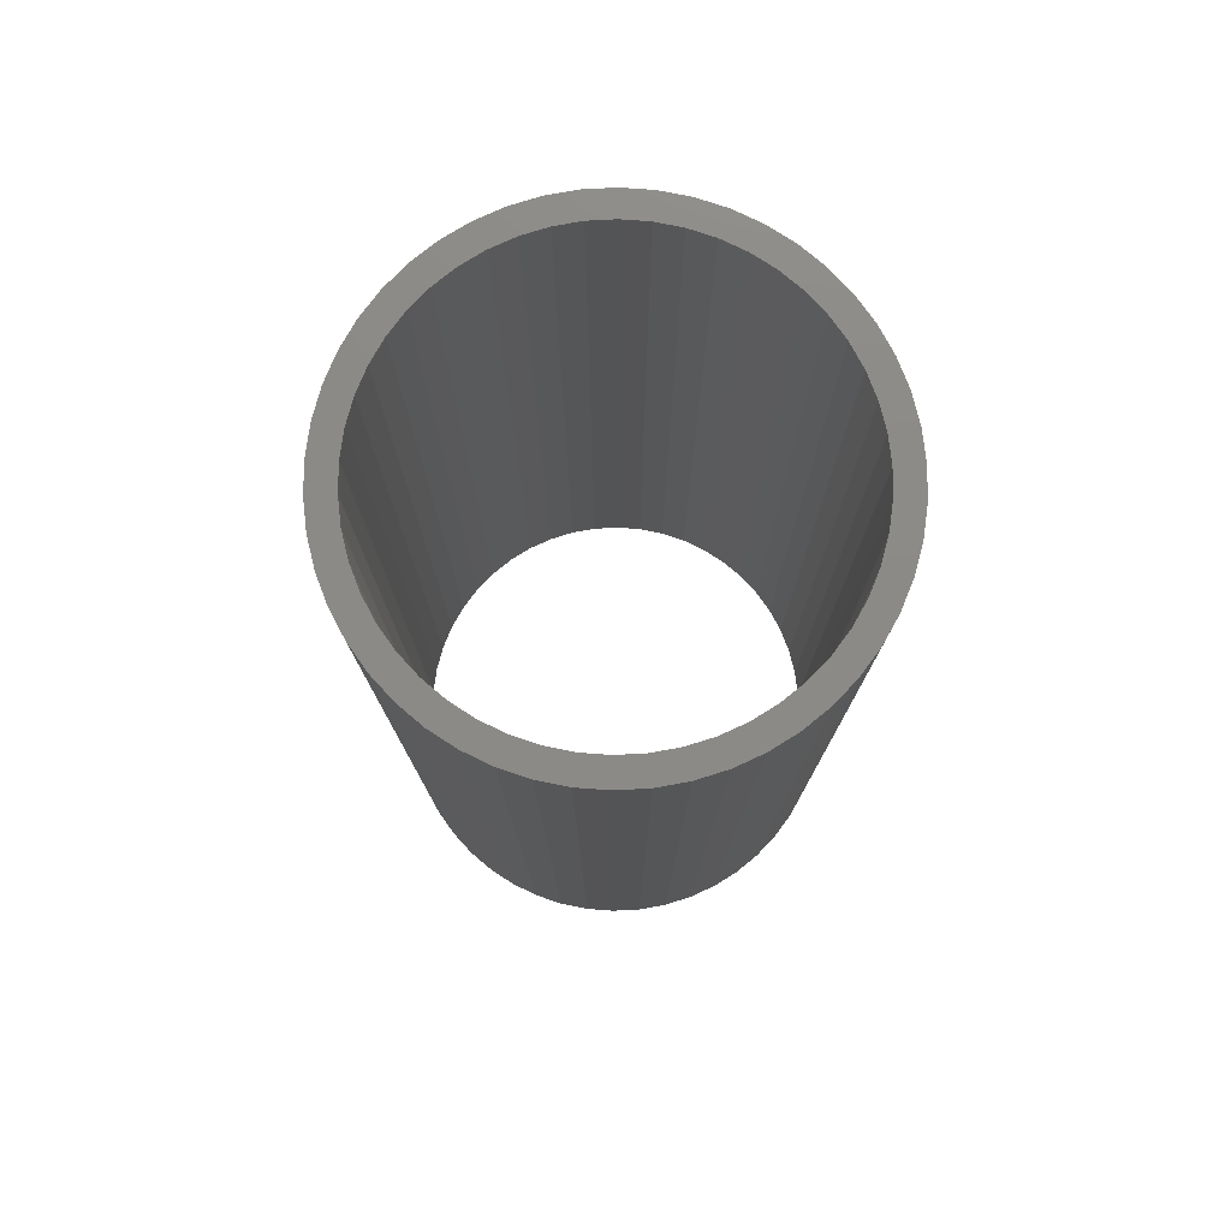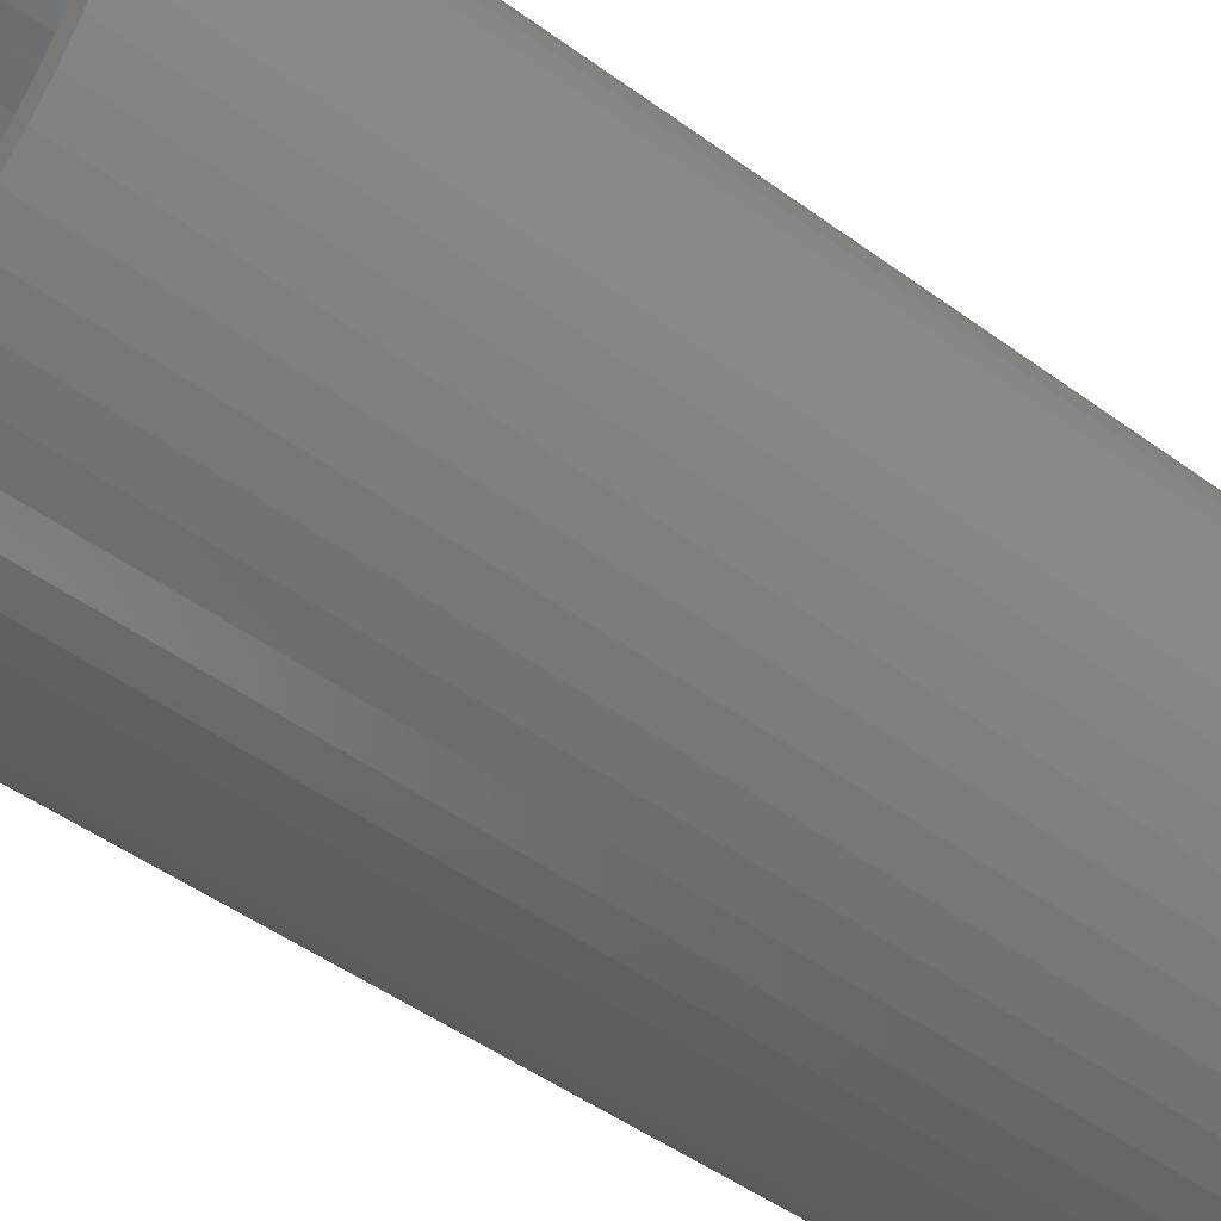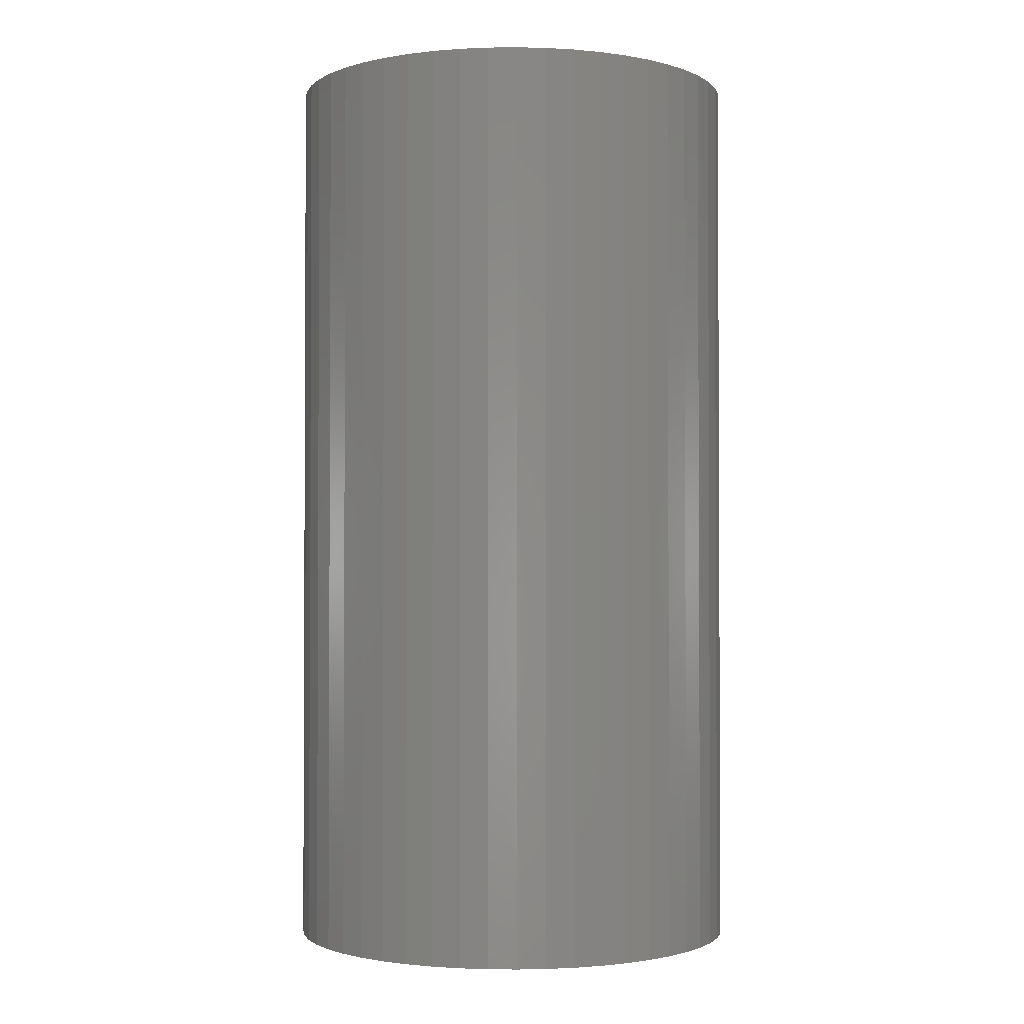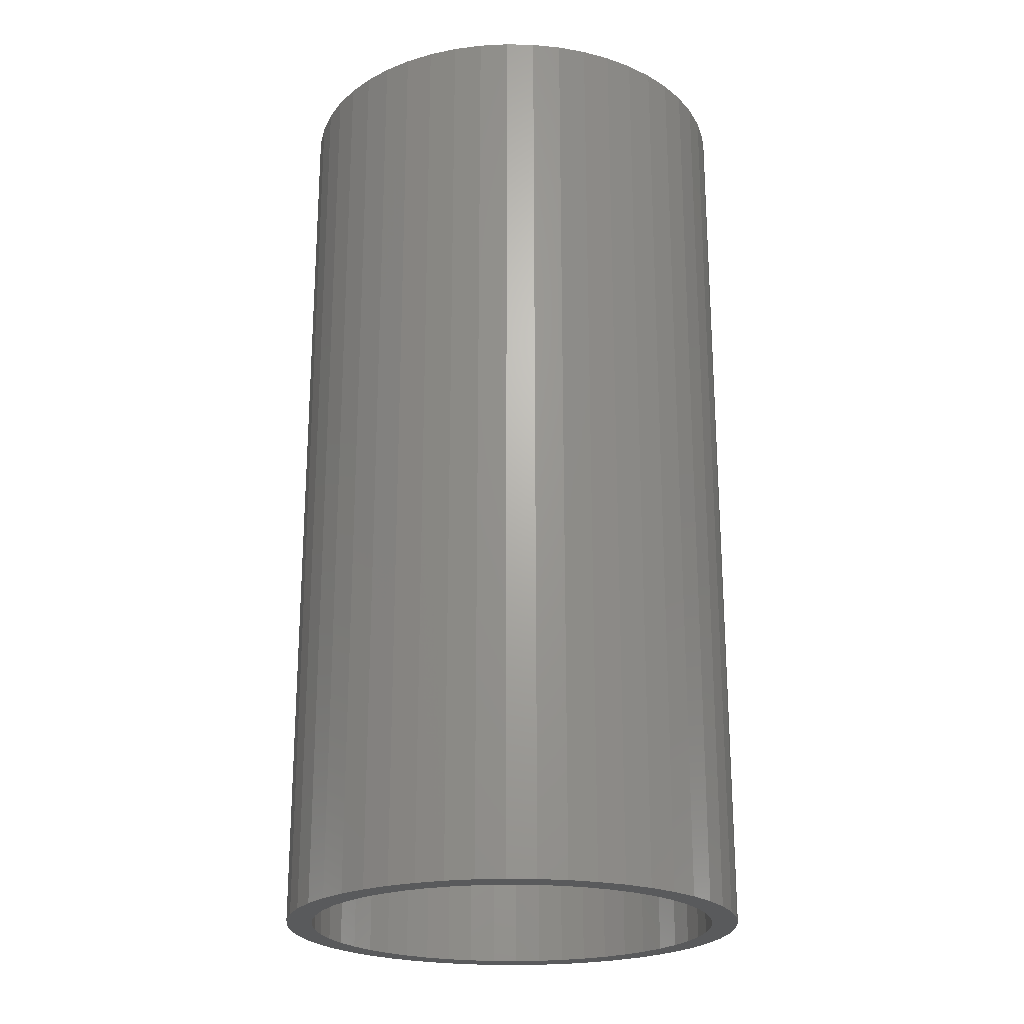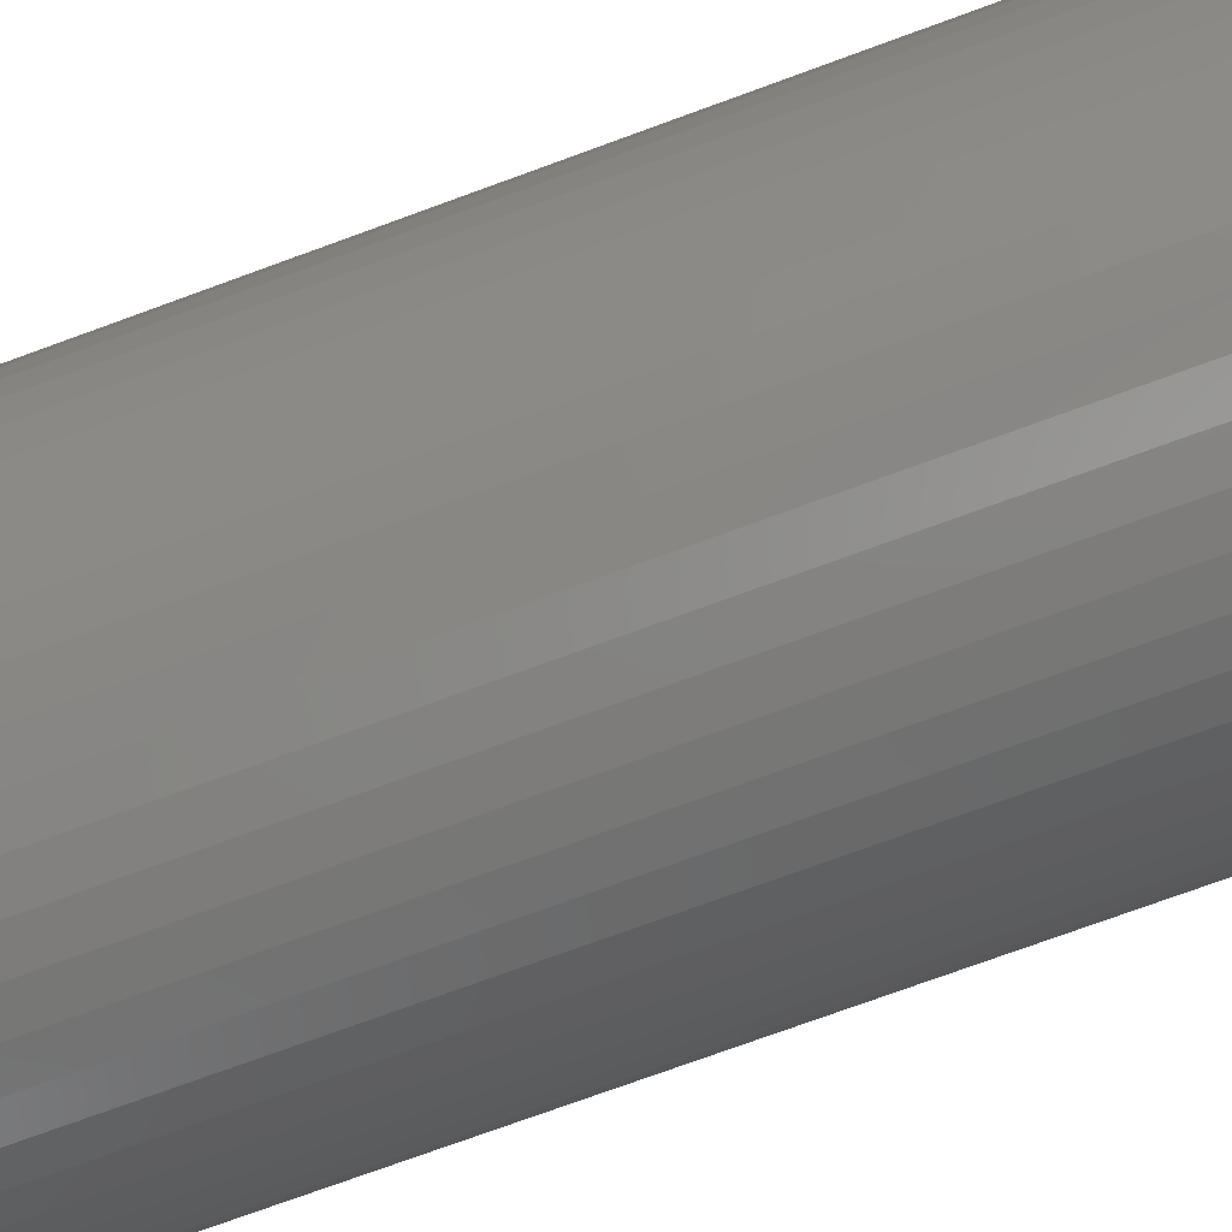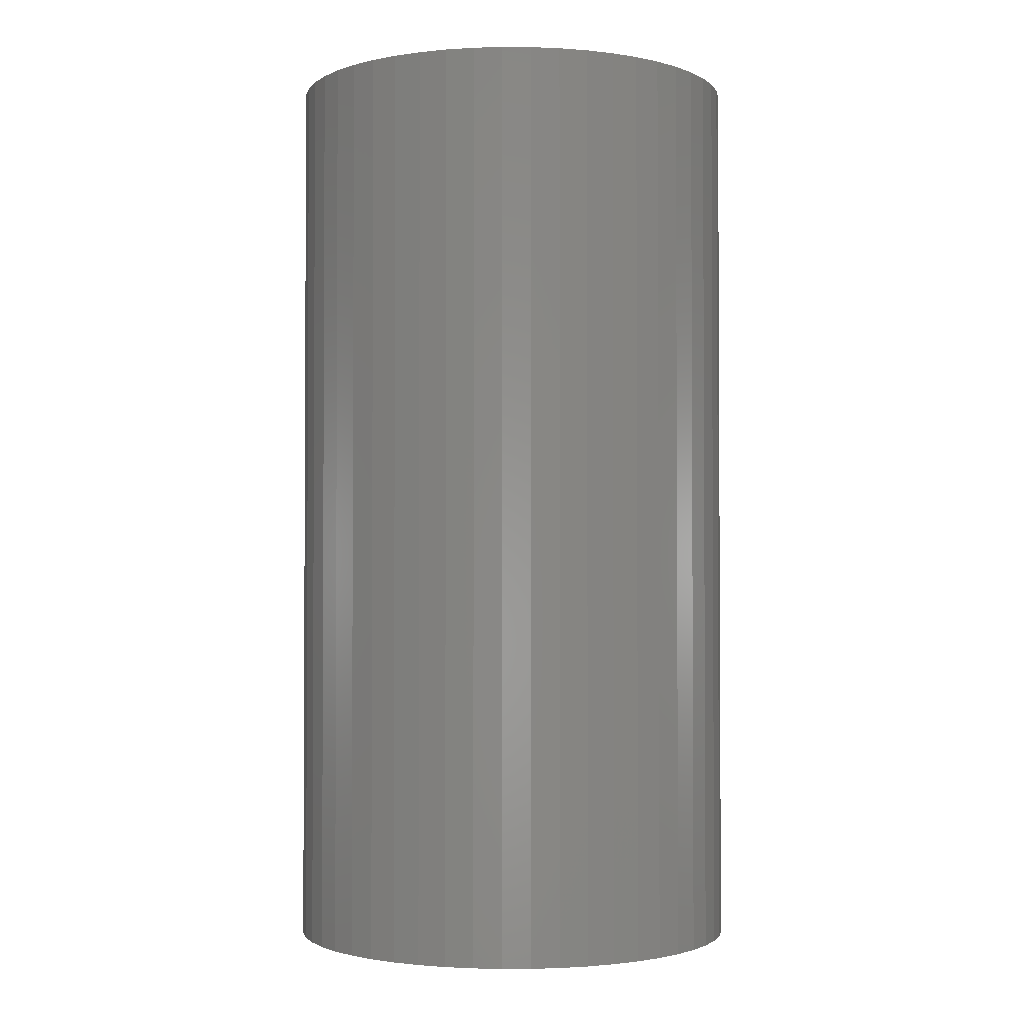
<metadata>
{"format":"stl","ext":"stl","renderer":"f3d","projection":"perspective","resolution":1024,"background":"white","views":[{"elev":77.5,"azim":54.6,"up":"+Z"},{"elev":-47.8,"azim":50.5,"up":"+Y"},{"elev":-1.7,"azim":67.1,"up":"+Z"},{"elev":-22.7,"azim":149.0,"up":"+Z"},{"elev":-76.0,"azim":110.0,"up":"+Y"},{"elev":-1.9,"azim":85.2,"up":"+Z"}]}
</metadata>
<code>
# stl→obj: 200 verts, 400 faces
v -4.359 1.119 -9
v -4.184 1.657 9
v -4.184 1.657 -9
v -4.359 1.119 9
v 3.943 2.168 9
v 3.641 2.645 -9
v 3.641 2.645 9
v 3.943 2.168 -9
v 1.916 4.072 -9
v 1.391 4.28 9
v 1.916 4.072 9
v 1.391 4.28 -9
v -1.391 4.28 -9
v -1.916 4.072 9
v -1.391 4.28 9
v -1.916 4.072 -9
v -3.943 2.168 9
v -3.943 2.168 -9
v 4.359 -1.119 9
v 4.465 -0.564 -9
v 4.465 -0.564 9
v 4.359 -1.119 -9
v 4.465 0.564 9
v 4.359 1.119 -9
v 4.359 1.119 9
v 4.465 0.564 -9
v 3.28 3.08 -9
v 2.868 3.467 9
v 3.28 3.08 9
v 2.868 3.467 -9
v 0.8432 4.42 -9
v 0.2826 4.491 9
v 0.8432 4.42 9
v 0.2826 4.491 -9
v 2.411 3.799 9
v 2.411 3.799 -9
v -4.465 0.564 -9
v -4.465 0.564 9
v -3.641 2.645 -9
v -3.28 3.08 9
v -3.28 3.08 -9
v -3.641 2.645 9
v -2.411 3.799 9
v -2.411 3.799 -9
v -0.8432 4.42 -9
v -0.8432 4.42 9
v 4.5 0 9
v 4.5 0 -9
v 4.184 -1.657 9
v 4.184 -1.657 -9
v -3.28 -3.08 -9
v -2.868 -3.467 9
v -3.28 -3.08 9
v -2.868 -3.467 -9
v -3.943 -2.168 -9
v -4.184 -1.657 9
v -4.184 -1.657 -9
v -3.943 -2.168 9
v 2.411 -3.799 -9
v 2.868 -3.467 9
v 2.411 -3.799 9
v 2.868 -3.467 -9
v -0.2826 4.491 9
v -0.2826 4.491 -9
v -4.5 0 -9
v -4.5 0 9
v 4 0 9
v 3.968 0.5013 9
v 3.874 0.9948 9
v 4.184 1.657 9
v 3.968 -0.5013 9
v 3.719 1.472 9
v 3.505 1.927 9
v 3.236 2.351 9
v 2.916 2.738 9
v 2.55 3.082 9
v 2.143 3.377 9
v 1.703 3.619 9
v 1.236 3.804 9
v 0.7495 3.929 9
v 0.2512 3.992 9
v -0.2512 3.992 9
v -0.7495 3.929 9
v -1.236 3.804 9
v -1.703 3.619 9
v -2.143 3.377 9
v -2.55 3.082 9
v -2.868 3.467 9
v -2.916 2.738 9
v -3.236 2.351 9
v -3.505 1.927 9
v -3.719 1.472 9
v -3.874 0.9948 9
v -3.968 0.5013 9
v 3.874 -0.9948 9
v 3.719 -1.472 9
v 3.943 -2.168 9
v 3.505 -1.927 9
v 3.641 -2.645 9
v 3.236 -2.351 9
v 3.28 -3.08 9
v 2.916 -2.738 9
v 2.55 -3.082 9
v 2.143 -3.377 9
v 1.916 -4.072 9
v 1.703 -3.619 9
v 1.391 -4.28 9
v 1.236 -3.804 9
v 0.8432 -4.42 9
v 0.7495 -3.929 9
v 0.2826 -4.491 9
v 0.2512 -3.992 9
v -0.2512 -3.992 9
v -0.2826 -4.491 9
v -0.7495 -3.929 9
v -0.8432 -4.42 9
v -1.236 -3.804 9
v -1.391 -4.28 9
v -1.703 -3.619 9
v -1.916 -4.072 9
v -2.143 -3.377 9
v -2.411 -3.799 9
v -2.55 -3.082 9
v -2.916 -2.738 9
v -3.236 -2.351 9
v -3.641 -2.645 9
v -3.505 -1.927 9
v -3.719 -1.472 9
v -3.874 -0.9948 9
v -4.359 -1.119 9
v -3.968 -0.5013 9
v -4.465 -0.564 9
v -4 0 9
v -2.868 3.467 -9
v 3.943 -2.168 -9
v 3.641 -2.645 -9
v -0.2826 -4.491 -9
v 0.2826 -4.491 -9
v -4.359 -1.119 -9
v -3.641 -2.645 -9
v 0.8432 -4.42 -9
v 1.391 -4.28 -9
v 4.184 1.657 -9
v -1.391 -4.28 -9
v -0.8432 -4.42 -9
v 4 0 -9
v 3.968 -0.5013 -9
v 3.874 -0.9948 -9
v 3.968 0.5013 -9
v 3.719 -1.472 -9
v 3.505 -1.927 -9
v 3.236 -2.351 -9
v 3.28 -3.08 -9
v 2.916 -2.738 -9
v 2.55 -3.082 -9
v 2.143 -3.377 -9
v 1.916 -4.072 -9
v 1.703 -3.619 -9
v 1.236 -3.804 -9
v 0.7495 -3.929 -9
v 0.2512 -3.992 -9
v -0.2512 -3.992 -9
v -0.7495 -3.929 -9
v -1.236 -3.804 -9
v -1.703 -3.619 -9
v -1.916 -4.072 -9
v -2.143 -3.377 -9
v -2.411 -3.799 -9
v -2.55 -3.082 -9
v -2.916 -2.738 -9
v -3.236 -2.351 -9
v -3.505 -1.927 -9
v -3.719 -1.472 -9
v -3.874 -0.9948 -9
v -3.968 -0.5013 -9
v 3.874 0.9948 -9
v 3.719 1.472 -9
v 3.505 1.927 -9
v 3.236 2.351 -9
v 2.916 2.738 -9
v 2.55 3.082 -9
v 2.143 3.377 -9
v 1.703 3.619 -9
v 1.236 3.804 -9
v 0.7495 3.929 -9
v 0.2512 3.992 -9
v -0.2512 3.992 -9
v -0.7495 3.929 -9
v -1.236 3.804 -9
v -1.703 3.619 -9
v -2.143 3.377 -9
v -2.55 3.082 -9
v -2.916 2.738 -9
v -3.236 2.351 -9
v -3.505 1.927 -9
v -3.719 1.472 -9
v -3.874 0.9948 -9
v -3.968 0.5013 -9
v -4 0 -9
v -4.465 -0.564 -9
f 1 2 3
f 2 1 4
f 5 6 7
f 6 5 8
f 9 10 11
f 10 9 12
f 13 14 15
f 14 13 16
f 3 17 18
f 17 3 2
f 19 20 21
f 20 19 22
f 23 24 25
f 24 23 26
f 27 28 29
f 28 27 30
f 31 32 33
f 32 31 34
f 30 35 28
f 35 30 36
f 37 4 1
f 4 37 38
f 39 40 41
f 40 39 42
f 16 43 14
f 43 16 44
f 45 15 46
f 15 45 13
f 47 26 23
f 26 47 48
f 49 22 19
f 22 49 50
f 51 52 53
f 52 51 54
f 55 56 57
f 56 55 58
f 59 60 61
f 60 59 62
f 7 27 29
f 27 7 6
f 34 63 32
f 63 34 64
f 12 33 10
f 33 12 31
f 36 11 35
f 11 36 9
f 65 38 37
f 38 65 66
f 67 47 23
f 68 23 25
f 47 67 21
f 69 25 70
f 71 21 67
f 21 71 19
f 23 68 67
f 72 70 5
f 25 69 68
f 70 72 69
f 73 5 7
f 5 73 72
f 74 7 29
f 7 74 73
f 29 75 74
f 28 75 29
f 28 76 75
f 35 76 28
f 35 77 76
f 11 77 35
f 11 78 77
f 10 78 11
f 10 79 78
f 33 79 10
f 33 80 79
f 32 80 33
f 32 81 80
f 32 82 81
f 63 82 32
f 63 83 82
f 46 83 63
f 46 84 83
f 15 84 46
f 15 85 84
f 14 85 15
f 14 86 85
f 43 86 14
f 43 87 86
f 88 87 43
f 88 89 87
f 40 89 88
f 89 40 90
f 42 90 40
f 90 42 91
f 17 91 42
f 91 17 92
f 2 92 17
f 92 2 93
f 4 93 2
f 93 4 94
f 95 19 71
f 19 95 49
f 96 49 95
f 49 96 97
f 98 97 96
f 97 98 99
f 100 99 98
f 99 100 101
f 102 101 100
f 102 60 101
f 103 60 102
f 103 61 60
f 104 61 103
f 104 105 61
f 106 105 104
f 106 107 105
f 108 107 106
f 108 109 107
f 110 109 108
f 110 111 109
f 112 111 110
f 113 111 112
f 113 114 111
f 115 114 113
f 115 116 114
f 117 116 115
f 117 118 116
f 119 118 117
f 119 120 118
f 121 120 119
f 121 122 120
f 123 122 121
f 123 52 122
f 124 52 123
f 53 124 125
f 124 53 52
f 126 125 127
f 125 126 53
f 58 127 128
f 56 128 129
f 127 58 126
f 130 129 131
f 132 131 133
f 38 94 4
f 128 56 58
f 94 38 133
f 129 130 56
f 66 133 38
f 131 132 130
f 133 66 132
f 18 42 39
f 42 18 17
f 64 46 63
f 46 64 45
f 44 88 43
f 88 44 134
f 134 40 88
f 40 134 41
f 99 135 97
f 135 99 136
f 137 111 114
f 111 137 138
f 57 130 139
f 130 57 56
f 140 58 55
f 58 140 126
f 138 109 111
f 109 138 141
f 141 107 109
f 107 141 142
f 70 8 5
f 8 70 143
f 25 143 70
f 143 25 24
f 21 48 47
f 48 21 20
f 97 50 49
f 50 97 135
f 144 116 118
f 116 144 145
f 146 48 20
f 147 20 22
f 48 146 26
f 148 22 50
f 149 26 146
f 26 149 24
f 20 147 146
f 150 50 135
f 22 148 147
f 50 150 148
f 151 135 136
f 135 151 150
f 152 136 153
f 136 152 151
f 153 154 152
f 62 154 153
f 62 155 154
f 59 155 62
f 59 156 155
f 157 156 59
f 157 158 156
f 142 158 157
f 142 159 158
f 141 159 142
f 141 160 159
f 138 160 141
f 138 161 160
f 138 162 161
f 137 162 138
f 137 163 162
f 145 163 137
f 145 164 163
f 144 164 145
f 144 165 164
f 166 165 144
f 166 167 165
f 168 167 166
f 168 169 167
f 54 169 168
f 54 170 169
f 51 170 54
f 170 51 171
f 140 171 51
f 171 140 172
f 55 172 140
f 172 55 173
f 57 173 55
f 173 57 174
f 139 174 57
f 174 139 175
f 176 24 149
f 24 176 143
f 177 143 176
f 143 177 8
f 178 8 177
f 8 178 6
f 179 6 178
f 6 179 27
f 180 27 179
f 180 30 27
f 181 30 180
f 181 36 30
f 182 36 181
f 182 9 36
f 183 9 182
f 183 12 9
f 184 12 183
f 184 31 12
f 185 31 184
f 185 34 31
f 186 34 185
f 187 34 186
f 187 64 34
f 188 64 187
f 188 45 64
f 189 45 188
f 189 13 45
f 190 13 189
f 190 16 13
f 191 16 190
f 191 44 16
f 192 44 191
f 192 134 44
f 193 134 192
f 41 193 194
f 193 41 134
f 39 194 195
f 194 39 41
f 18 195 196
f 3 196 197
f 195 18 39
f 1 197 198
f 37 198 199
f 200 175 139
f 196 3 18
f 175 200 199
f 197 1 3
f 65 199 200
f 198 37 1
f 199 65 37
f 51 126 140
f 126 51 53
f 157 61 105
f 61 157 59
f 101 136 99
f 136 101 153
f 145 114 116
f 114 145 137
f 168 120 122
f 120 168 166
f 139 132 200
f 132 139 130
f 200 66 65
f 66 200 132
f 142 105 107
f 105 142 157
f 62 101 60
f 101 62 153
f 54 122 52
f 122 54 168
f 166 118 120
f 118 166 144
f 177 73 178
f 73 177 72
f 93 196 92
f 196 93 197
f 178 74 179
f 74 178 73
f 184 78 79
f 78 184 183
f 190 84 85
f 84 190 189
f 92 195 91
f 195 92 196
f 148 71 147
f 71 148 95
f 186 80 81
f 80 186 185
f 182 76 77
f 76 182 181
f 94 197 93
f 197 94 198
f 90 193 89
f 193 90 194
f 191 85 86
f 85 191 190
f 189 83 84
f 83 189 188
f 146 68 149
f 68 146 67
f 156 106 104
f 106 156 158
f 150 95 148
f 95 150 96
f 169 124 123
f 124 169 170
f 127 173 128
f 173 127 172
f 149 69 176
f 69 149 68
f 176 72 177
f 72 176 69
f 181 75 76
f 75 181 180
f 179 75 180
f 75 179 74
f 187 81 82
f 81 187 186
f 185 79 80
f 79 185 184
f 183 77 78
f 77 183 182
f 133 198 94
f 198 133 199
f 91 194 90
f 194 91 195
f 188 82 83
f 82 188 187
f 192 86 87
f 86 192 191
f 193 87 89
f 87 193 192
f 147 67 146
f 67 147 71
f 161 113 112
f 113 161 162
f 128 174 129
f 174 128 173
f 124 171 125
f 171 124 170
f 160 112 110
f 112 160 161
f 154 100 152
f 100 154 102
f 152 98 151
f 98 152 100
f 165 121 119
f 121 165 167
f 163 117 115
f 117 163 164
f 158 108 106
f 108 158 159
f 159 110 108
f 110 159 160
f 154 103 102
f 103 154 155
f 155 104 103
f 104 155 156
f 151 96 150
f 96 151 98
f 162 115 113
f 115 162 163
f 129 175 131
f 175 129 174
f 131 199 133
f 199 131 175
f 125 172 127
f 172 125 171
f 167 123 121
f 123 167 169
f 164 119 117
f 119 164 165

</code>
